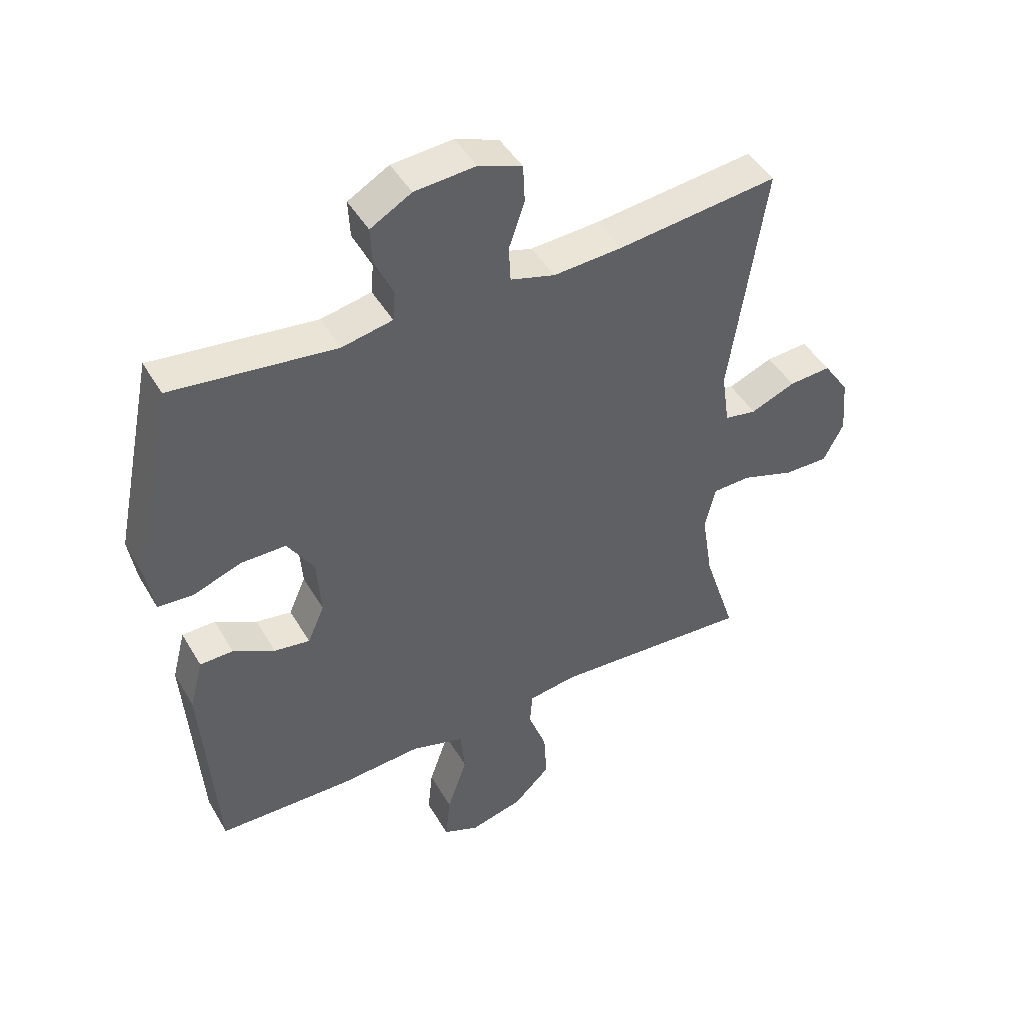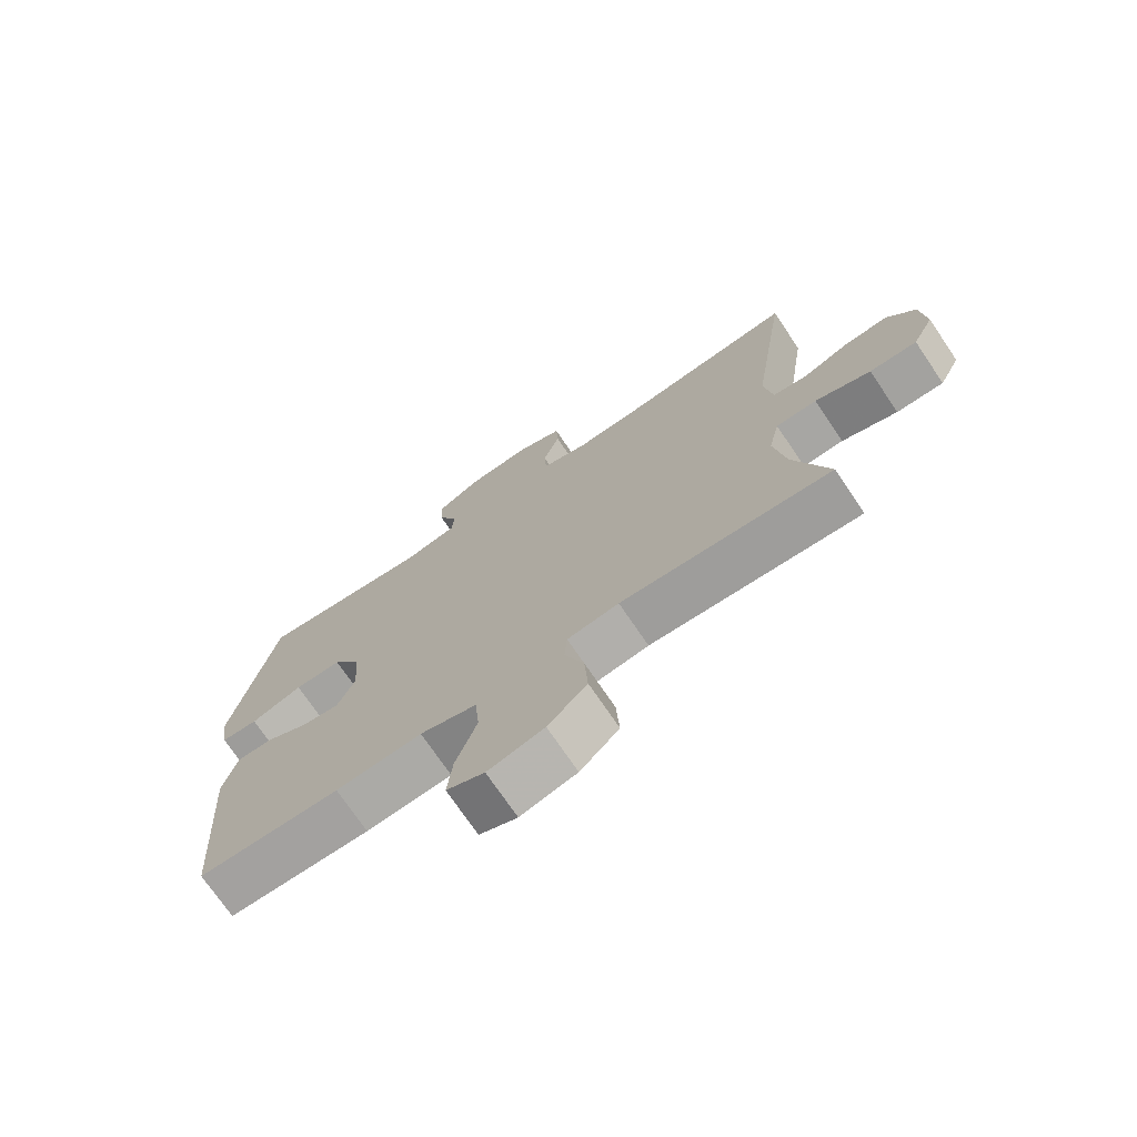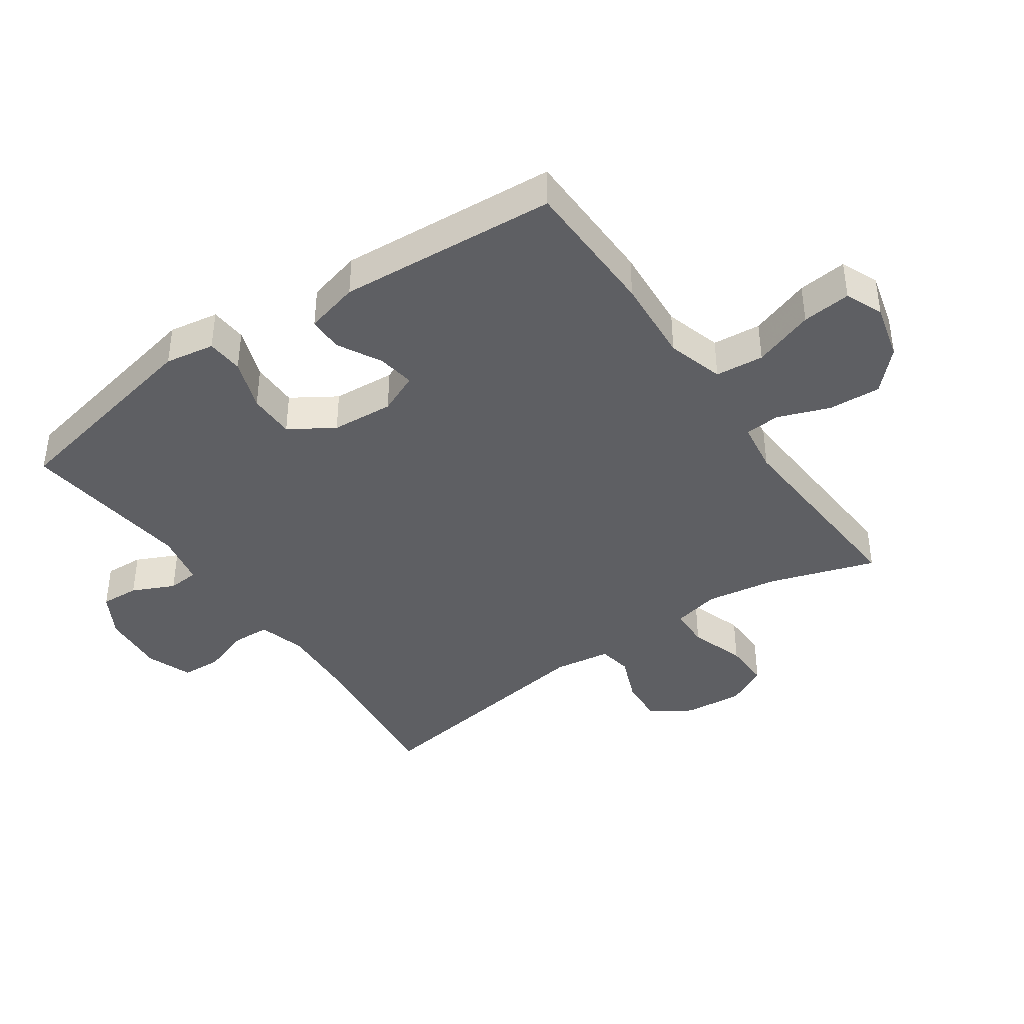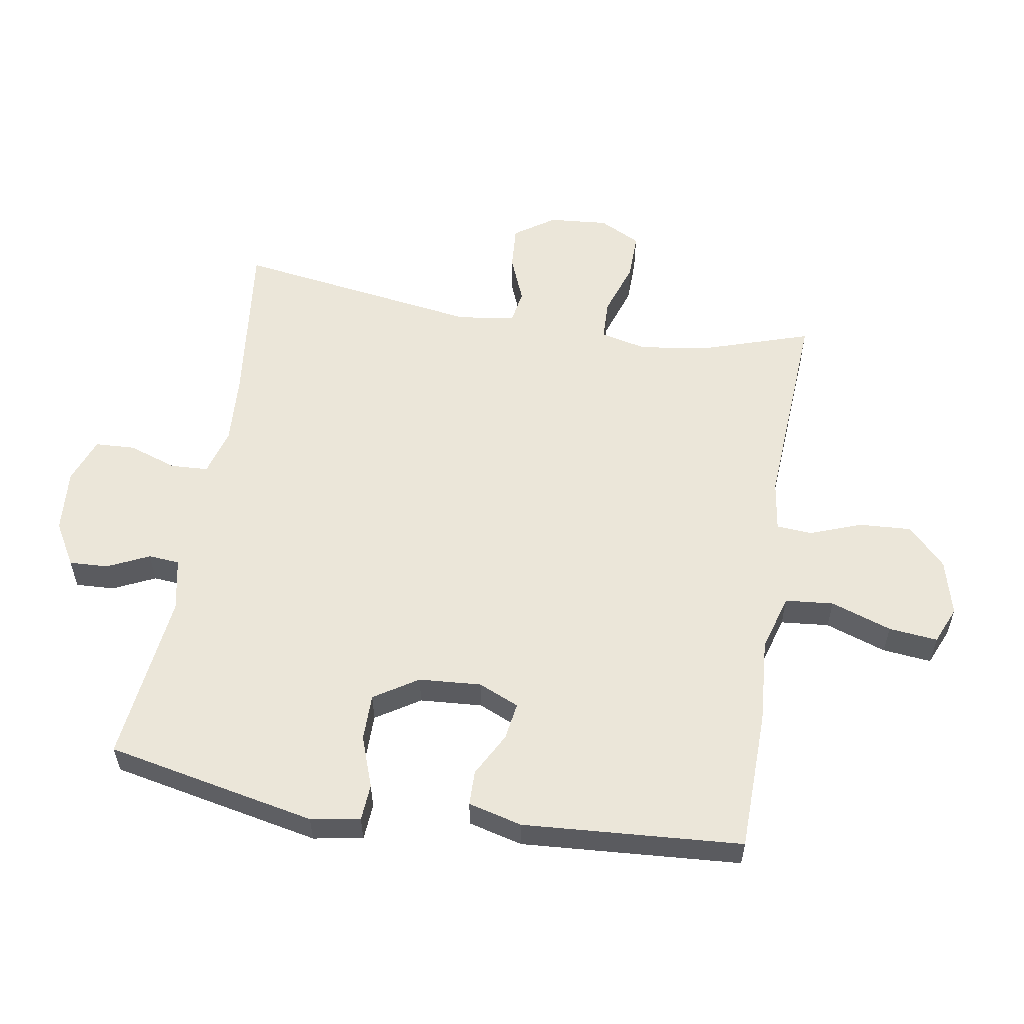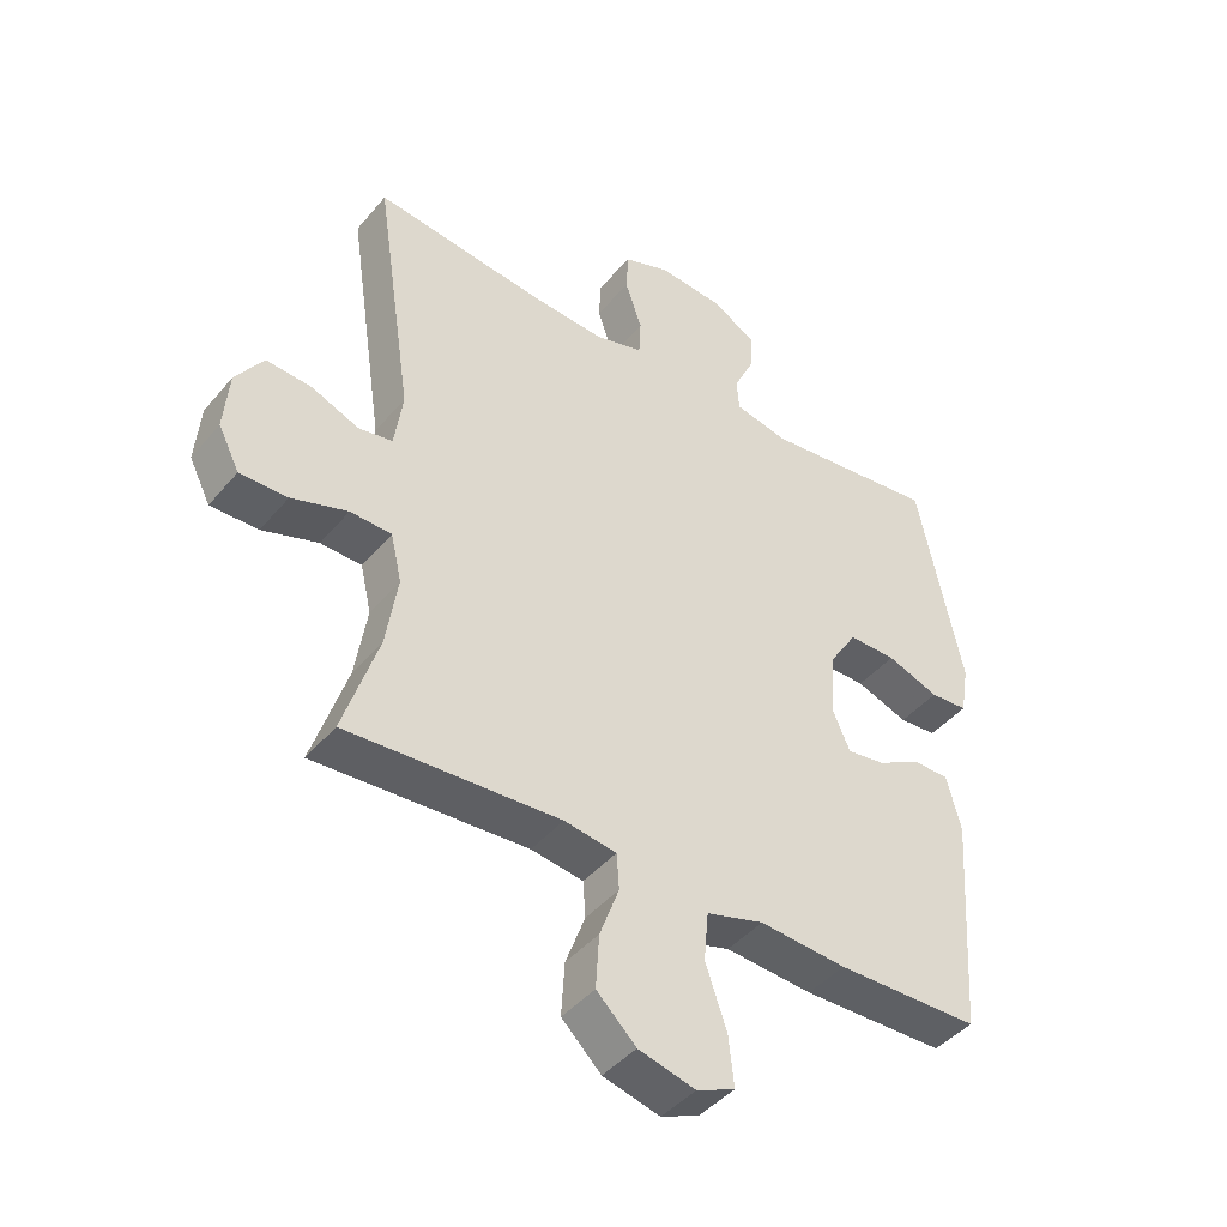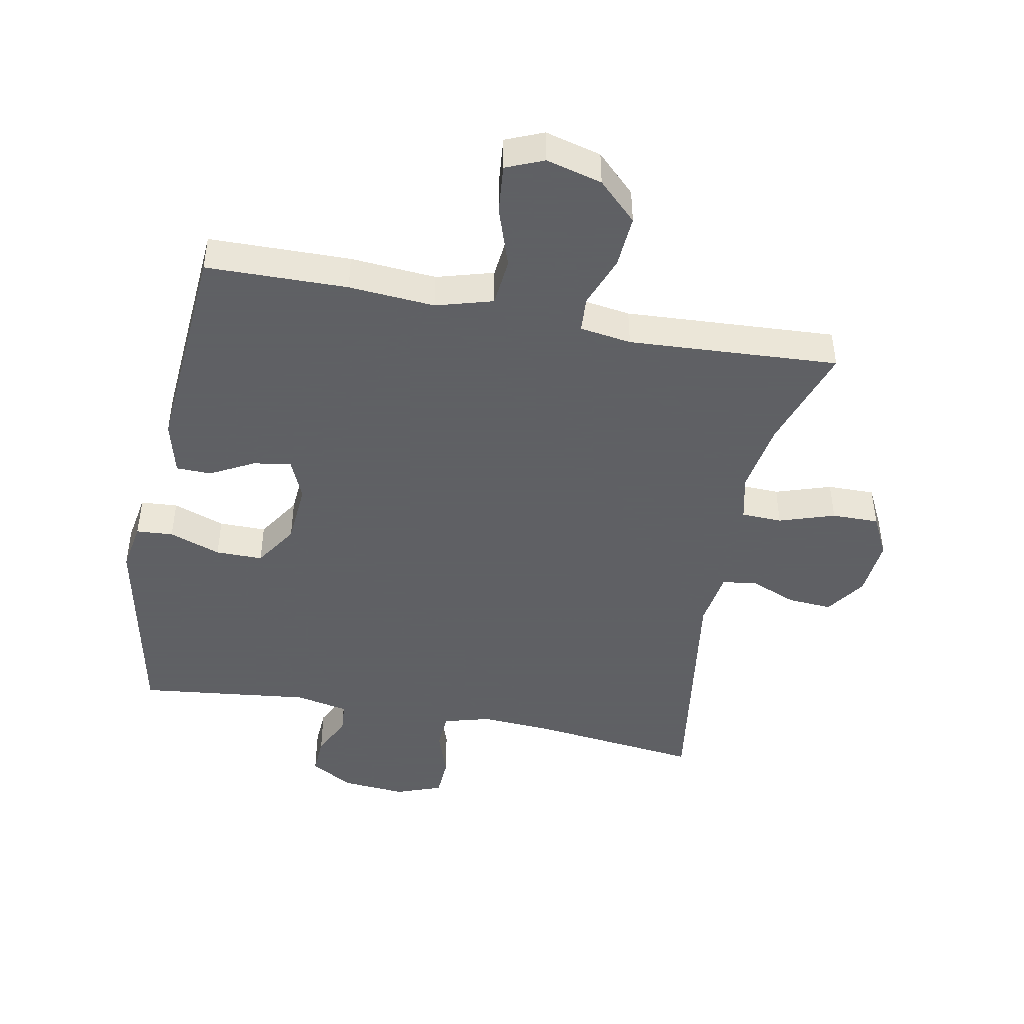
<metadata>
{"format":"obj","ext":"obj","renderer":"f3d","projection":"perspective","resolution":1024,"background":"white","views":[{"elev":45.6,"azim":151.3,"up":"+Z"},{"elev":-73.0,"azim":-145.9,"up":"+Z"},{"elev":-40.7,"azim":124.8,"up":"+Y"},{"elev":56.6,"azim":99.4,"up":"+Y"},{"elev":-43.6,"azim":-36.8,"up":"+Z"},{"elev":-45.3,"azim":168.9,"up":"+Y"}]}
</metadata>
<code>
v -0.5 0.07 0.5
v -0.234 0.07 0.469
v -0.12 0.07 0.462
v -0.046 0.07 0.483
v -0.043 0.07 0.542
v -0.069 0.07 0.618
v -0.066 0.07 0.681
v 0.006 0.07 0.708
v 0.107 0.07 0.7
v 0.175 0.07 0.661
v 0.172 0.07 0.6
v 0.141 0.07 0.534
v 0.145 0.07 0.485
v 0.229 0.07 0.468
v 0.5 0.07 0.5
v 0.568 0.07 0.169
v 0.555 0.07 0.091
v 0.497 0.07 0.087
v 0.416 0.07 0.116
v 0.342 0.07 0.116
v 0.298 0.07 0.047
v 0.291 0.07 -0.051
v 0.319 0.07 -0.115
v 0.378 0.07 -0.106
v 0.447 0.07 -0.069
v 0.502 0.07 -0.07
v 0.524 0.07 -0.155
v 0.5 0.07 -0.5
v 0.278 0.07 -0.504
v 0.143 0.07 -0.494
v 0.054 0.07 -0.52
v 0.047 0.07 -0.596
v 0.08 0.07 -0.692
v 0.088 0.07 -0.769
v 0.029 0.07 -0.794
v -0.059 0.07 -0.771
v -0.12 0.07 -0.712
v -0.115 0.07 -0.629
v -0.085 0.07 -0.548
v -0.089 0.07 -0.492
v -0.17 0.07 -0.48
v -0.5 0.07 -0.5
v -0.446 0.07 -0.334
v -0.428 0.07 -0.22
v -0.445 0.07 -0.146
v -0.509 0.07 -0.144
v -0.596 0.07 -0.173
v -0.67 0.07 -0.174
v -0.703 0.07 -0.109
v -0.695 0.07 -0.016
v -0.652 0.07 0.047
v -0.582 0.07 0.042
v -0.508 0.07 0.012
v -0.455 0.07 0.021
v -0.442 0.07 0.111
v -0.5 0 0.5
v -0.234 0 0.469
v -0.12 0 0.462
v -0.046 0 0.483
v -0.043 0 0.542
v -0.069 0 0.618
v -0.066 0 0.681
v 0.006 0 0.708
v 0.107 0 0.7
v 0.175 0 0.661
v 0.172 0 0.6
v 0.141 0 0.534
v 0.145 0 0.485
v 0.229 0 0.468
v 0.5 0 0.5
v 0.568 0 0.169
v 0.555 0 0.091
v 0.497 0 0.087
v 0.416 0 0.116
v 0.342 0 0.116
v 0.298 0 0.047
v 0.291 0 -0.051
v 0.319 0 -0.115
v 0.378 0 -0.106
v 0.447 0 -0.069
v 0.502 0 -0.07
v 0.524 0 -0.155
v 0.5 0 -0.5
v 0.278 0 -0.504
v 0.143 0 -0.494
v 0.054 0 -0.52
v 0.047 0 -0.596
v 0.08 0 -0.692
v 0.088 0 -0.769
v 0.029 0 -0.794
v -0.059 0 -0.771
v -0.12 0 -0.712
v -0.115 0 -0.629
v -0.085 0 -0.548
v -0.089 0 -0.492
v -0.17 0 -0.48
v -0.5 0 -0.5
v -0.446 0 -0.334
v -0.428 0 -0.22
v -0.445 0 -0.146
v -0.509 0 -0.144
v -0.596 0 -0.173
v -0.67 0 -0.174
v -0.703 0 -0.109
v -0.695 0 -0.016
v -0.652 0 0.047
v -0.582 0 0.042
v -0.508 0 0.012
v -0.455 0 0.021
v -0.442 0 0.111
f 51 52 53
f 50 51 53
f 49 50 53
f 48 49 53
f 47 48 53
f 46 47 53
f 45 46 53 54
f 44 45 54 55
f 41 42 43
f 40 41 43 44
f 37 38 39
f 36 37 39
f 35 36 39
f 34 35 39
f 33 34 39
f 32 33 39
f 31 32 39 40
f 40 44 55
f 31 40 55
f 30 31 55
f 28 29 30
f 27 28 30
f 26 27 30
f 25 26 30
f 24 25 30
f 17 18 19
f 16 17 19
f 15 16 19
f 14 15 19
f 13 14 19 20
f 10 11 12
f 9 10 12
f 8 9 12
f 7 8 12
f 6 7 12
f 5 6 12
f 4 5 12 13
f 13 20 21
f 4 13 21
f 3 4 21
f 55 1 2
f 3 21 22
f 2 3 22
f 55 2 22
f 30 55 22
f 23 24 30
f 22 23 30
f 108 107 106
f 108 106 105
f 108 105 104
f 108 104 103
f 108 103 102
f 108 102 101
f 109 108 101 100
f 110 109 100 99
f 98 97 96
f 99 98 96 95
f 94 93 92
f 94 92 91
f 94 91 90
f 94 90 89
f 94 89 88
f 94 88 87
f 95 94 87 86
f 110 99 95
f 110 95 86
f 110 86 85
f 85 84 83
f 85 83 82
f 85 82 81
f 85 81 80
f 85 80 79
f 74 73 72
f 74 72 71
f 74 71 70
f 74 70 69
f 75 74 69 68
f 67 66 65
f 67 65 64
f 67 64 63
f 67 63 62
f 67 62 61
f 67 61 60
f 68 67 60 59
f 76 75 68
f 76 68 59
f 76 59 58
f 57 56 110
f 77 76 58
f 77 58 57
f 77 57 110
f 77 110 85
f 85 79 78
f 85 78 77
f 1 56 57 2
f 2 57 58 3
f 3 58 59 4
f 4 59 60 5
f 5 60 61 6
f 6 61 62 7
f 7 62 63 8
f 8 63 64 9
f 9 64 65 10
f 10 65 66 11
f 11 66 67 12
f 12 67 68 13
f 13 68 69 14
f 14 69 70 15
f 15 70 71 16
f 16 71 72 17
f 17 72 73 18
f 18 73 74 19
f 19 74 75 20
f 20 75 76 21
f 21 76 77 22
f 22 77 78 23
f 23 78 79 24
f 24 79 80 25
f 25 80 81 26
f 26 81 82 27
f 27 82 83 28
f 28 83 84 29
f 29 84 85 30
f 30 85 86 31
f 31 86 87 32
f 32 87 88 33
f 33 88 89 34
f 34 89 90 35
f 35 90 91 36
f 36 91 92 37
f 37 92 93 38
f 38 93 94 39
f 39 94 95 40
f 40 95 96 41
f 41 96 97 42
f 42 97 98 43
f 43 98 99 44
f 44 99 100 45
f 45 100 101 46
f 46 101 102 47
f 47 102 103 48
f 48 103 104 49
f 49 104 105 50
f 50 105 106 51
f 51 106 107 52
f 52 107 108 53
f 53 108 109 54
f 54 109 110 55
f 55 110 56 1

</code>
